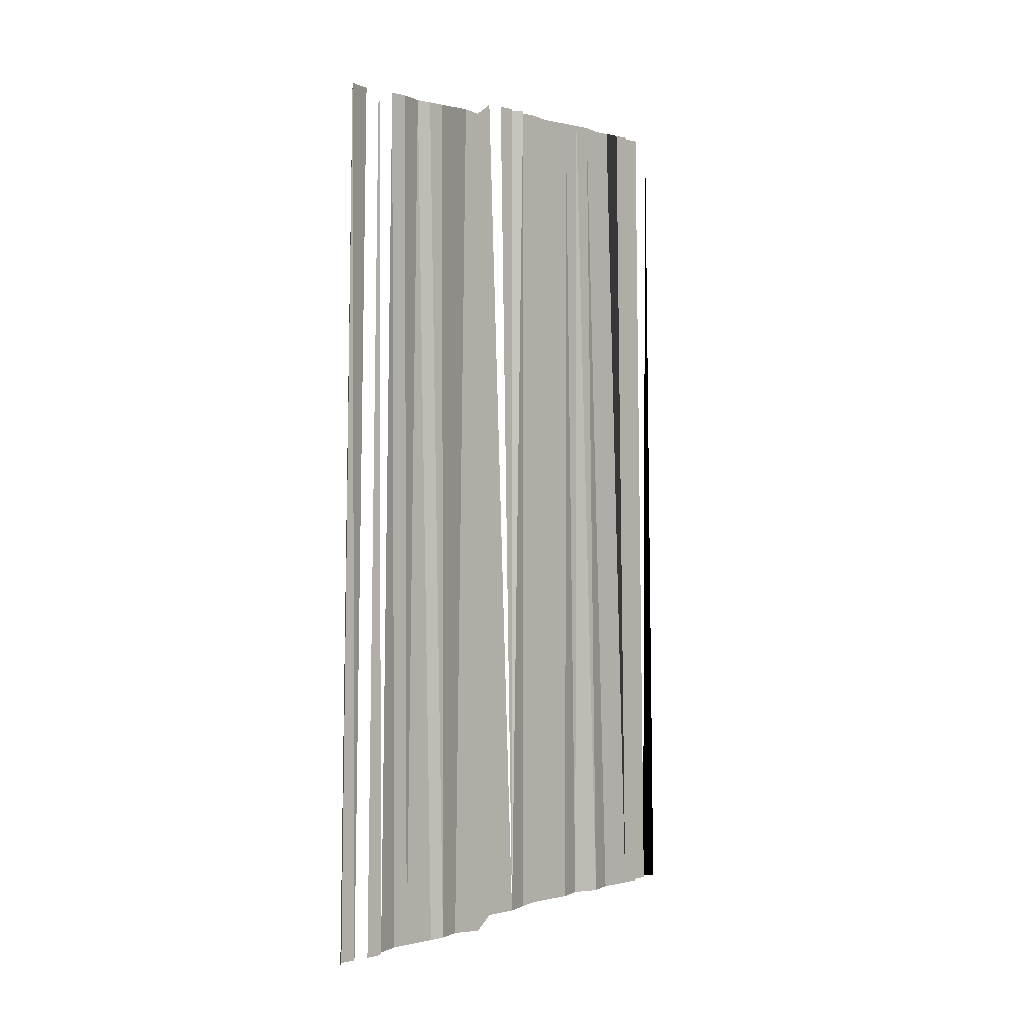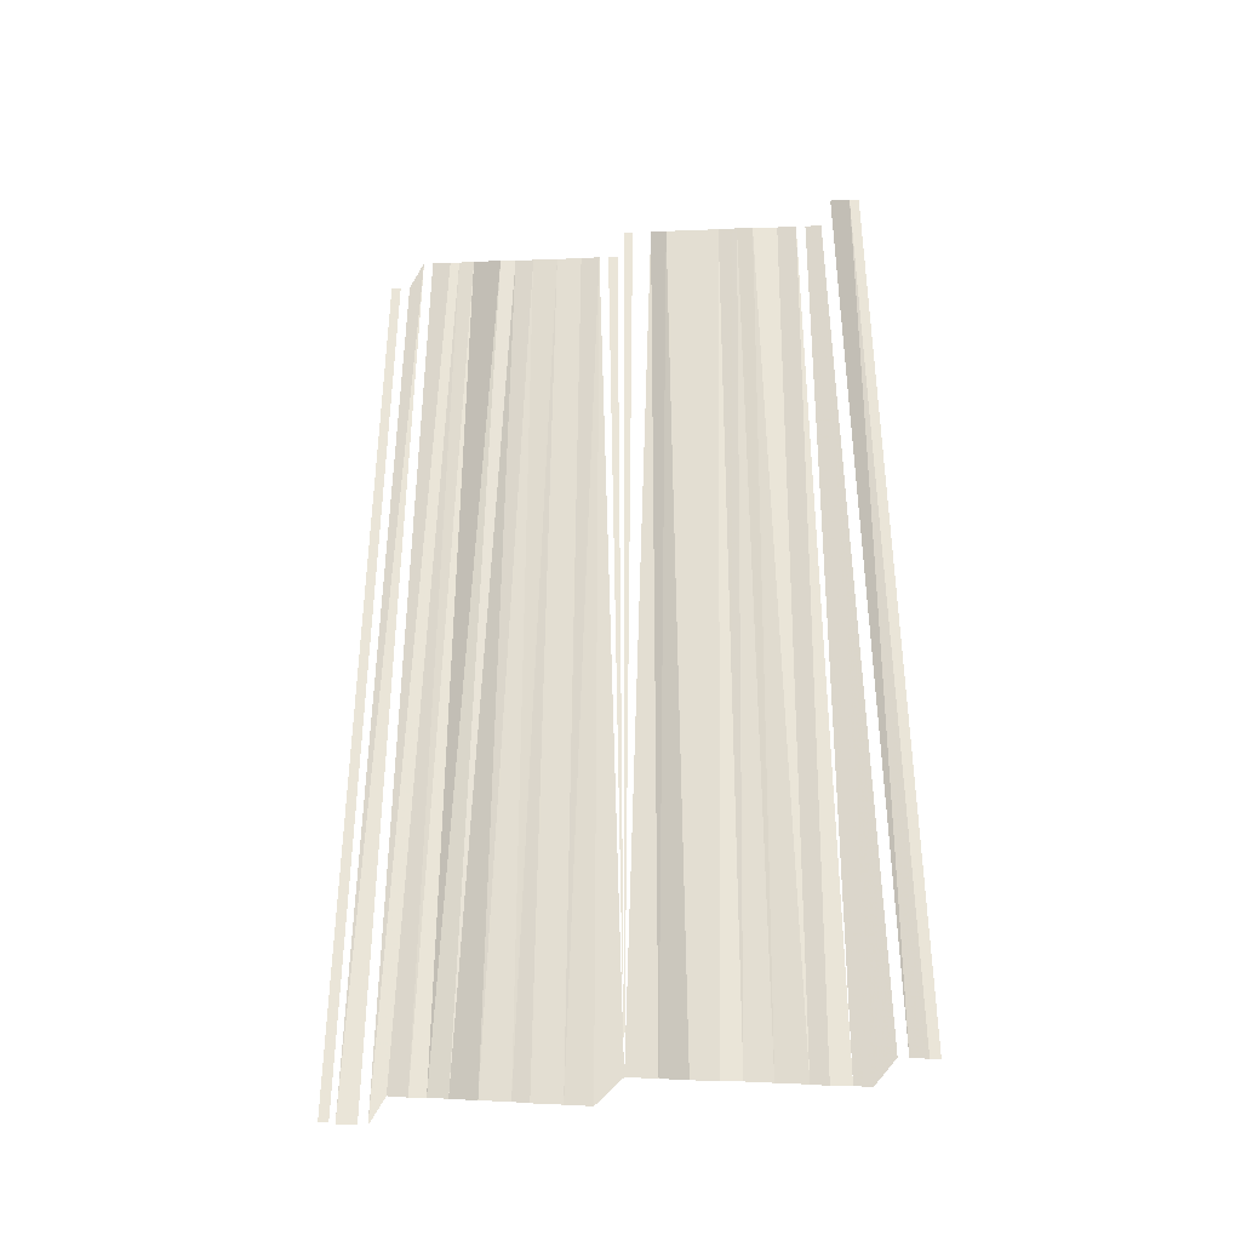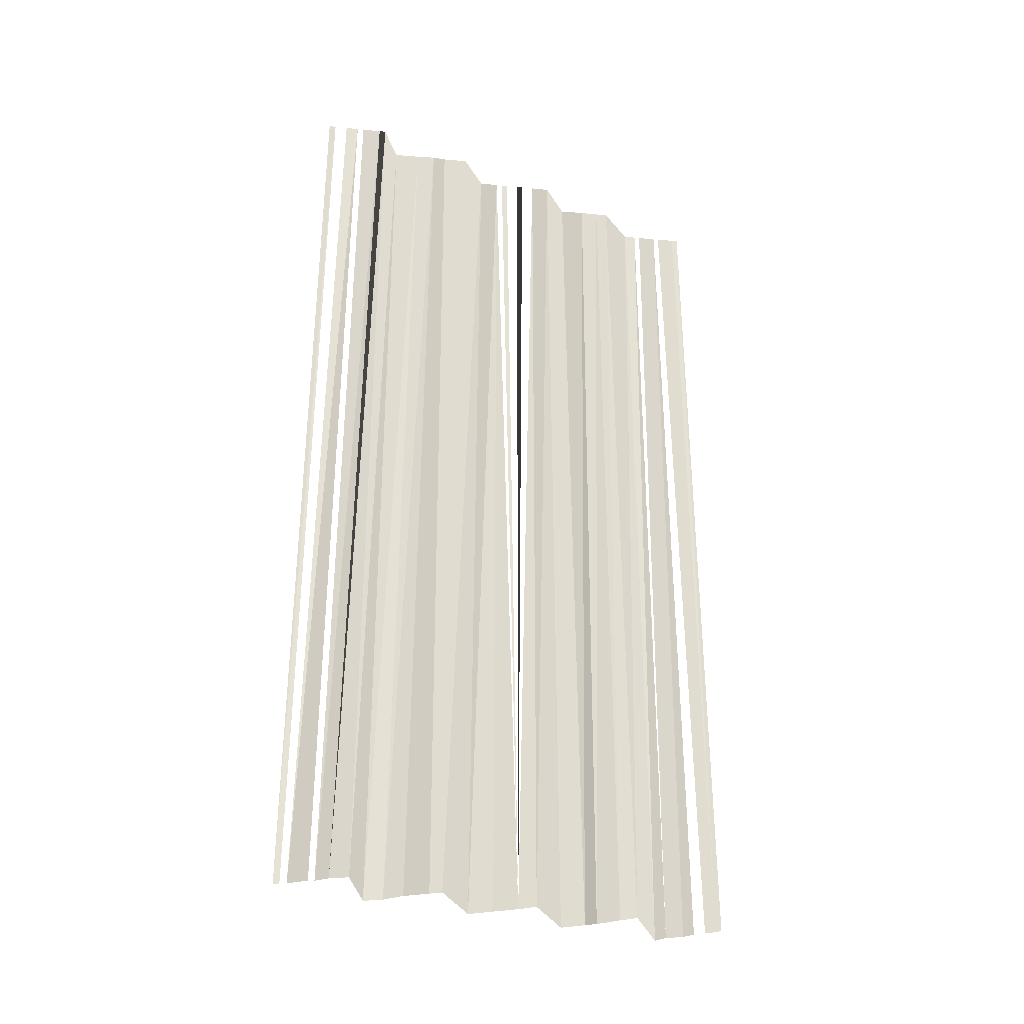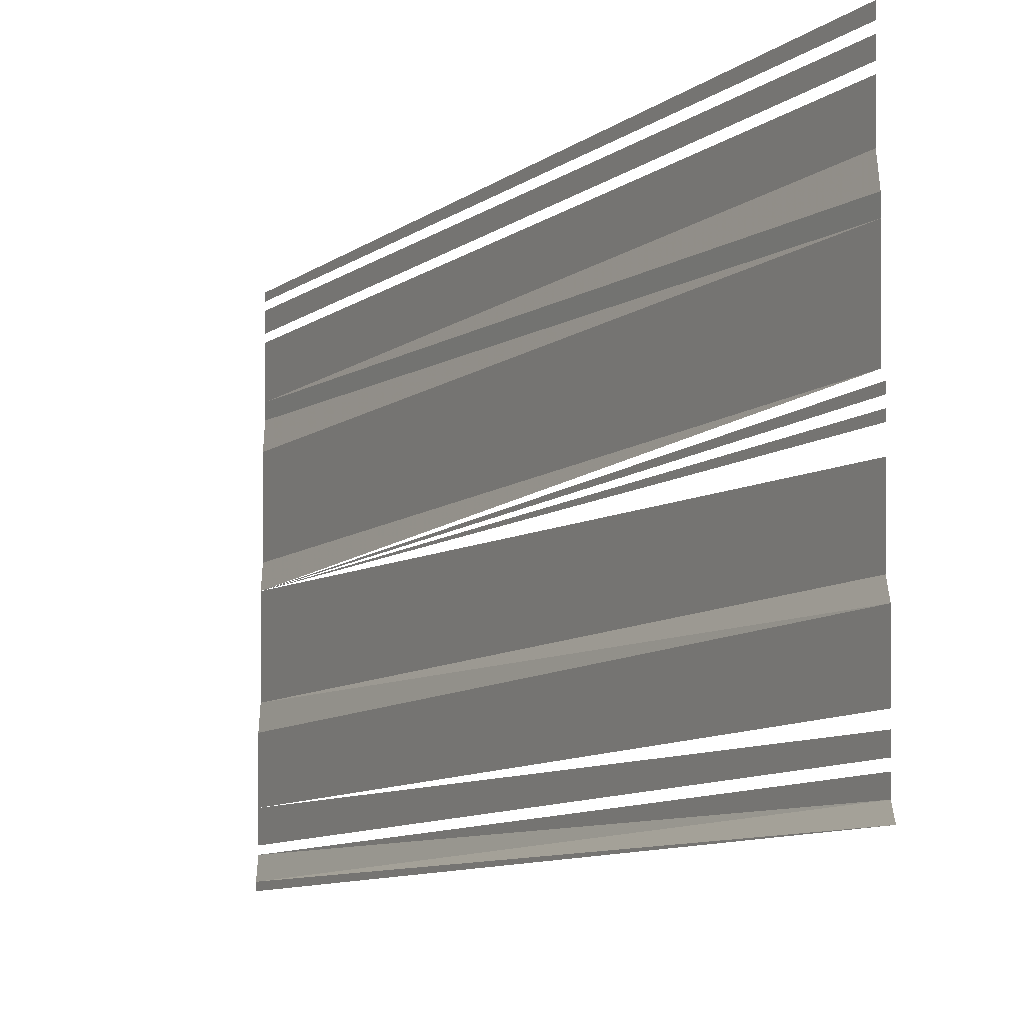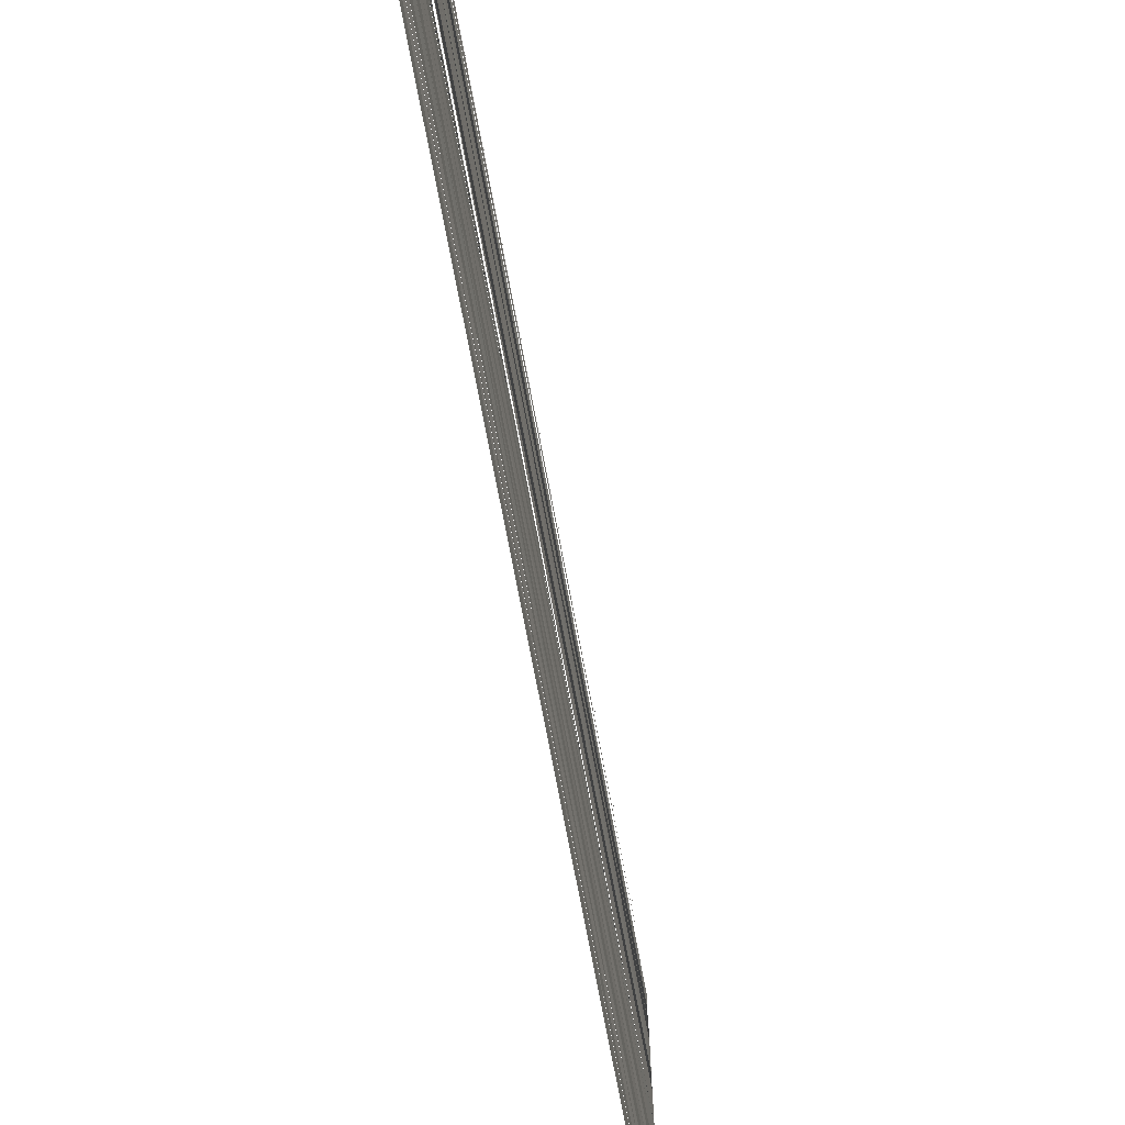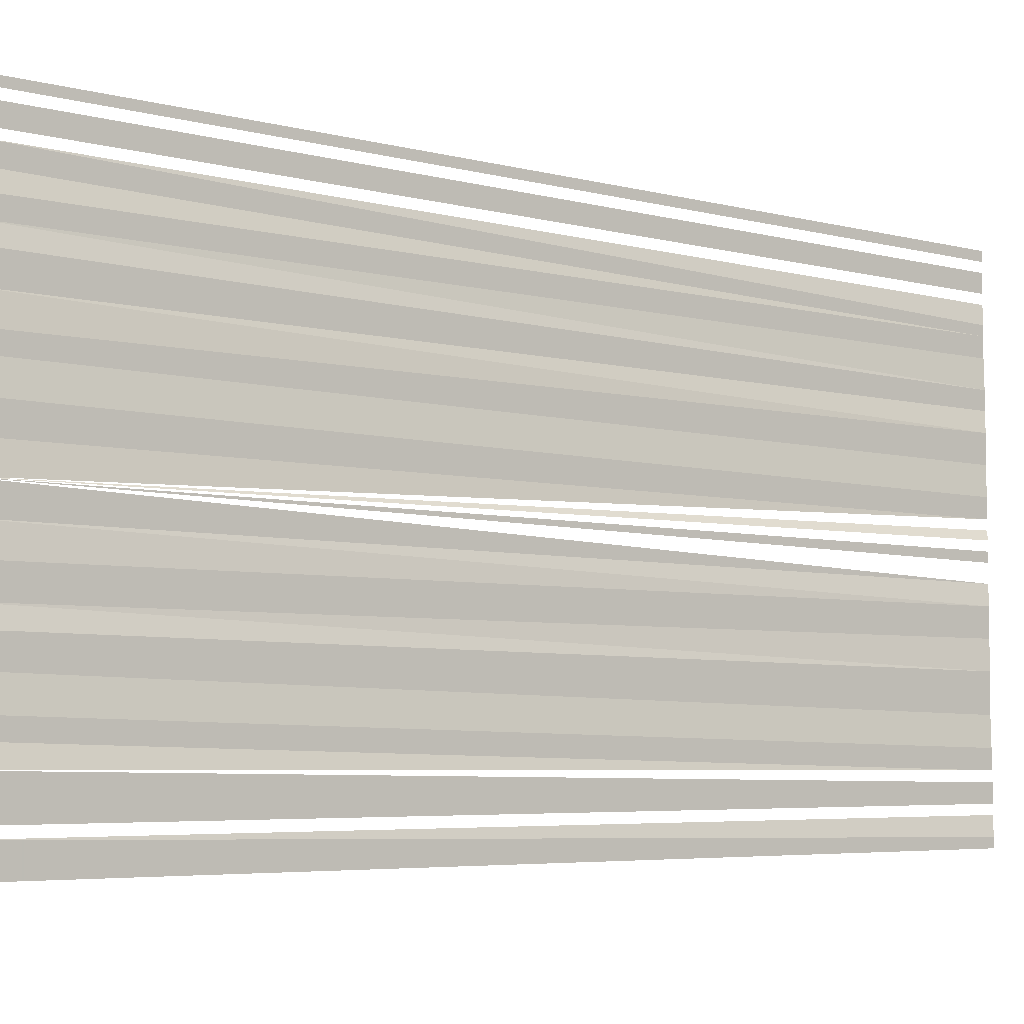
<metadata>
{"format":"obj","ext":"obj","renderer":"f3d","projection":"perspective","resolution":1024,"background":"white","views":[{"elev":0.8,"azim":-137.9,"up":"+Y"},{"elev":-30.7,"azim":103.3,"up":"+Y"},{"elev":-26.4,"azim":59.3,"up":"+Y"},{"elev":-9.7,"azim":150.4,"up":"+Z"},{"elev":-71.7,"azim":-169.2,"up":"+Z"},{"elev":-6.5,"azim":56.5,"up":"+Z"}]}
</metadata>
<code>
o 11461
v 2206 1883 16.64
v 2206 1883 16.64
v 2206 1883 16.64
v 2206 1883 16.64
v 2206 1883 16.63
v 2206 1883 16.63
v 2206 1883 16.63
v 2206 1883 16.63
v 2206 1883 16.63
v 2206 1883 16.63
v 2206 1883 16.64
v 2206 1883 16.64
v 2206 1883 16.64
v 2206 1883 16.64
v 2206 1883 16.63
v 2206 1883 16.63
v 2206 1883 16.63
v 2206 1883 16.63
v 2206 1883 16.63
v 2206 1883 16.63
v 2206 1883 16.63
v 2206 1883 16.63
v 2206 1883 16.63
v 2206 1883 16.63
v 2206 1883 16.63
v 2206 1883 16.63
v 2206 1883 16.63
v 2206 1883 16.63
v 2206 1883 16.63
v 2206 1883 16.63
v 2206 1883 16.63
v 2206 1883 16.63
v 2206 1883 16.63
v 2206 1883 16.63
v 2206 1883 16.64
v 2206 1883 16.63
v 2206 1883 16.64
v 2206 1883 16.64
v 2206 1883 16.64
v 2206 1883 16.64
v 2206 1883 16.64
v 2206 1883 16.64
v 2206 1883 16.64
v 2206 1883 16.64
v 2206 1883 16.64
v 2206 1883 16.64
v 2206 1883 16.64
v 2206 1883 16.64
v 2206 1883 16.64
v 2206 1883 16.64
v 2206 1883 16.64
v 2206 1883 16.64
v 2206 1883 16.64
v 2206 1883 16.64
v 2206 1883 16.64
v 2206 1883 16.64
v 2206 1883 16.64
v 2206 1883 16.64
v 2206 1883 16.64
f 1 2 3
f 3 2 4
f 5 6 7
f 7 6 8
f 7 8 9
f 9 8 10
f 11 12 13
f 13 12 14
f 15 16 17
f 17 16 18
f 17 18 19
f 19 20 21
f 21 20 22
f 21 22 23
f 23 22 24
f 23 24 25
f 25 24 26
f 25 26 27
f 27 26 28
f 27 28 29
f 29 28 30
f 29 30 31
f 31 30 32
f 31 32 33
f 33 32 34
f 33 34 35
f 36 37 35
f 38 39 35
f 40 41 35
f 40 42 41
f 43 42 40
f 43 44 42
f 45 44 43
f 45 46 44
f 47 46 45
f 47 48 46
f 49 48 47
f 49 50 48
f 51 50 49
f 51 52 50
f 53 52 51
f 53 54 52
f 55 54 53
f 55 56 54
f 57 56 55
f 57 58 56
f 59 58 57

</code>
